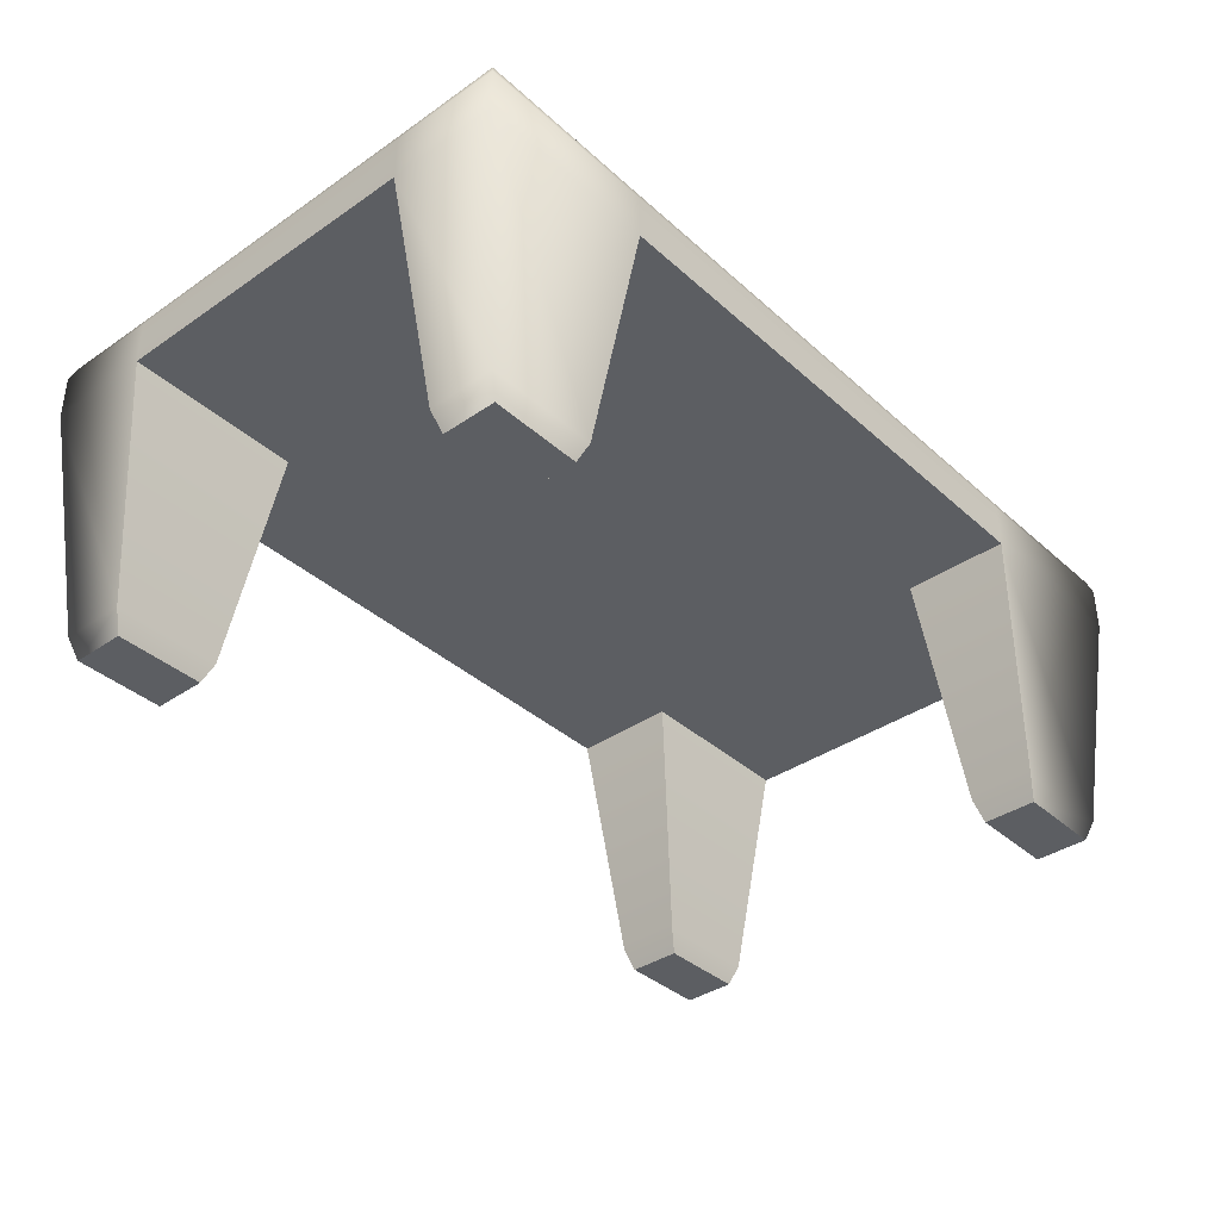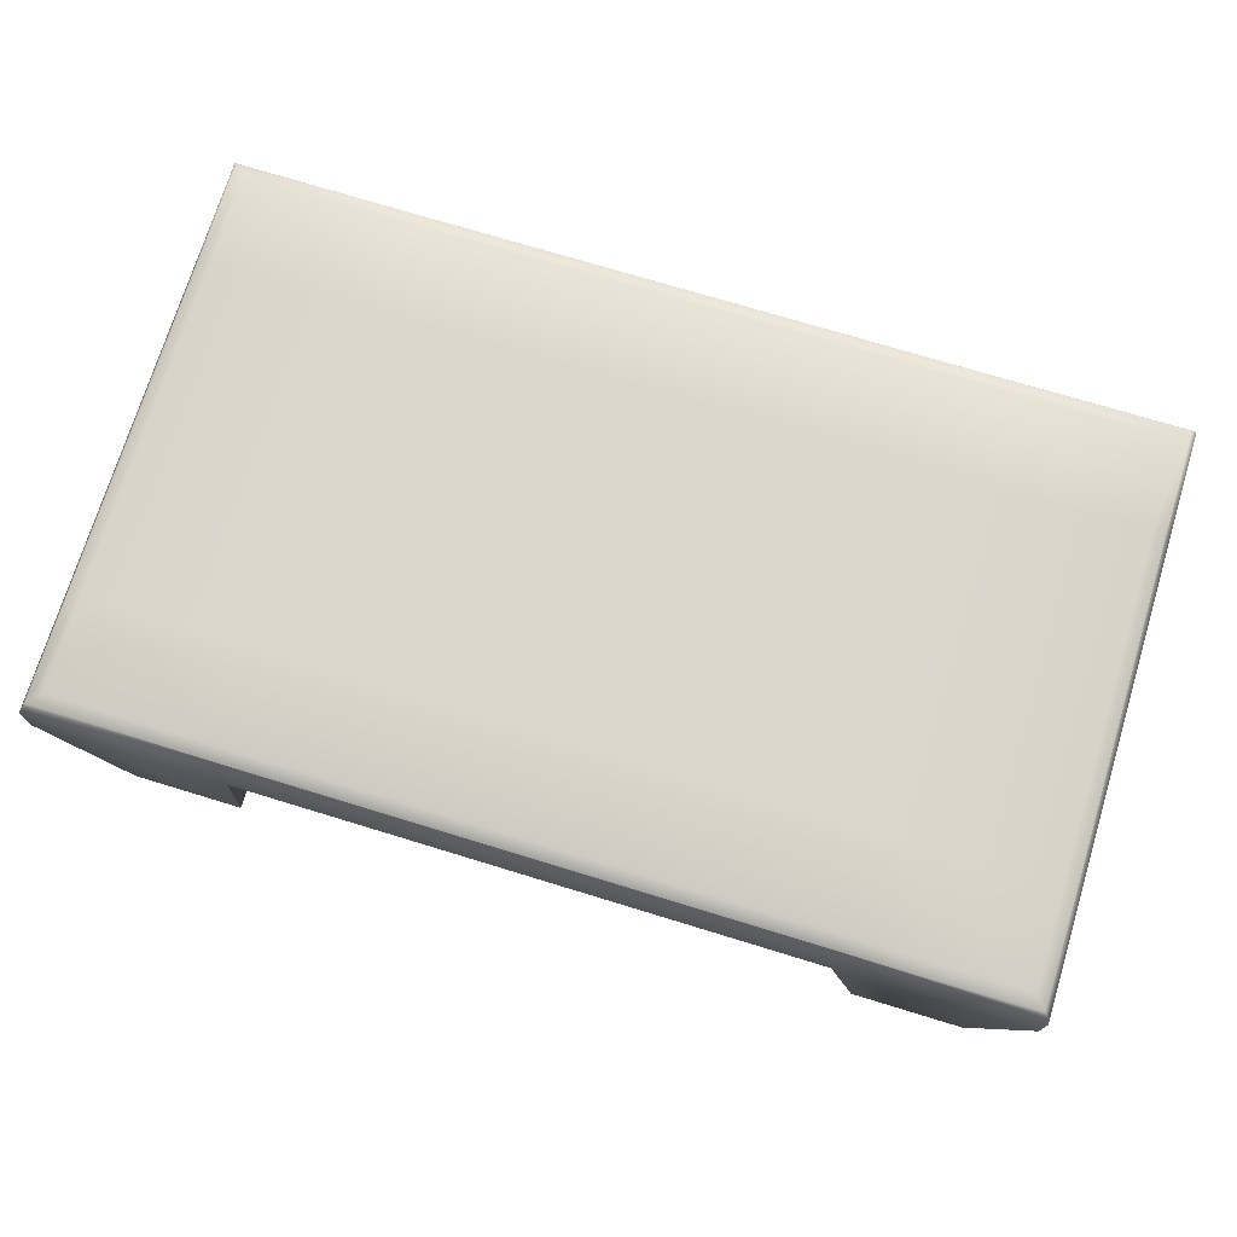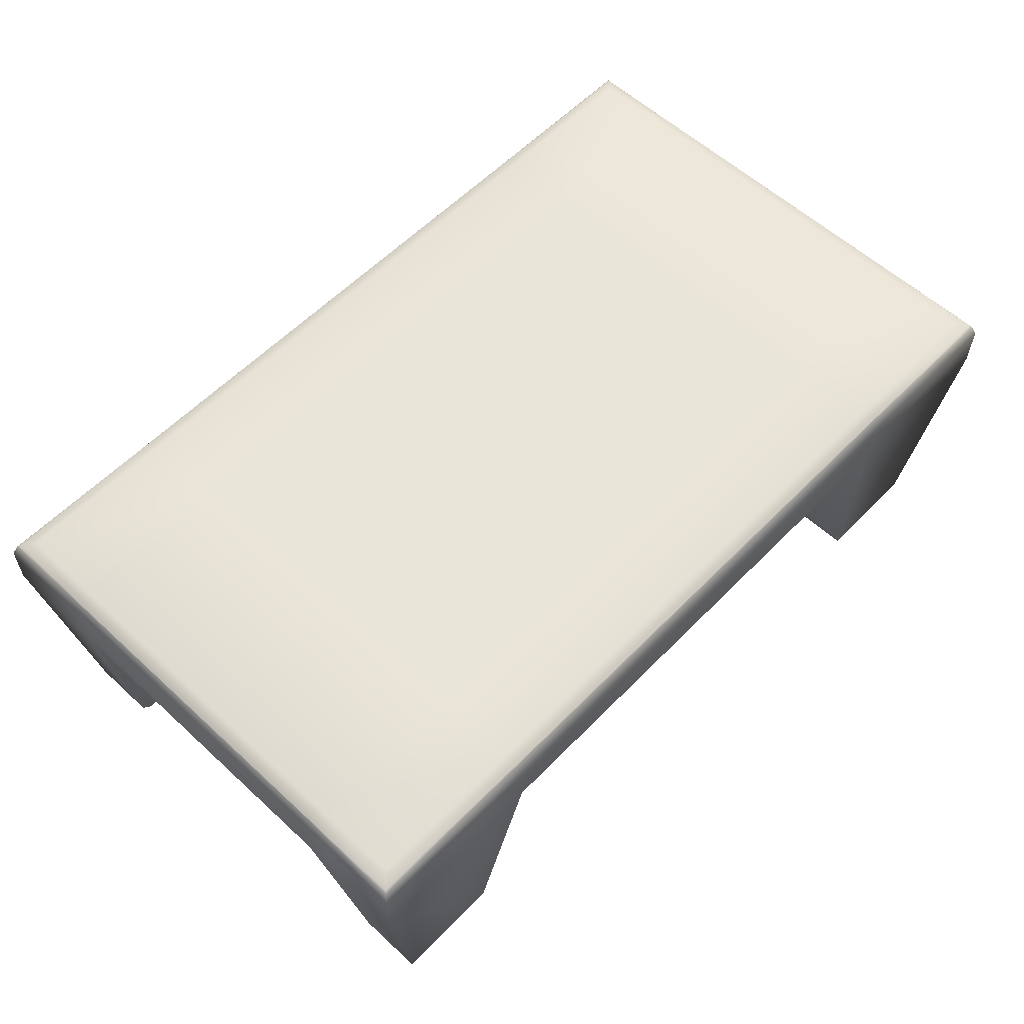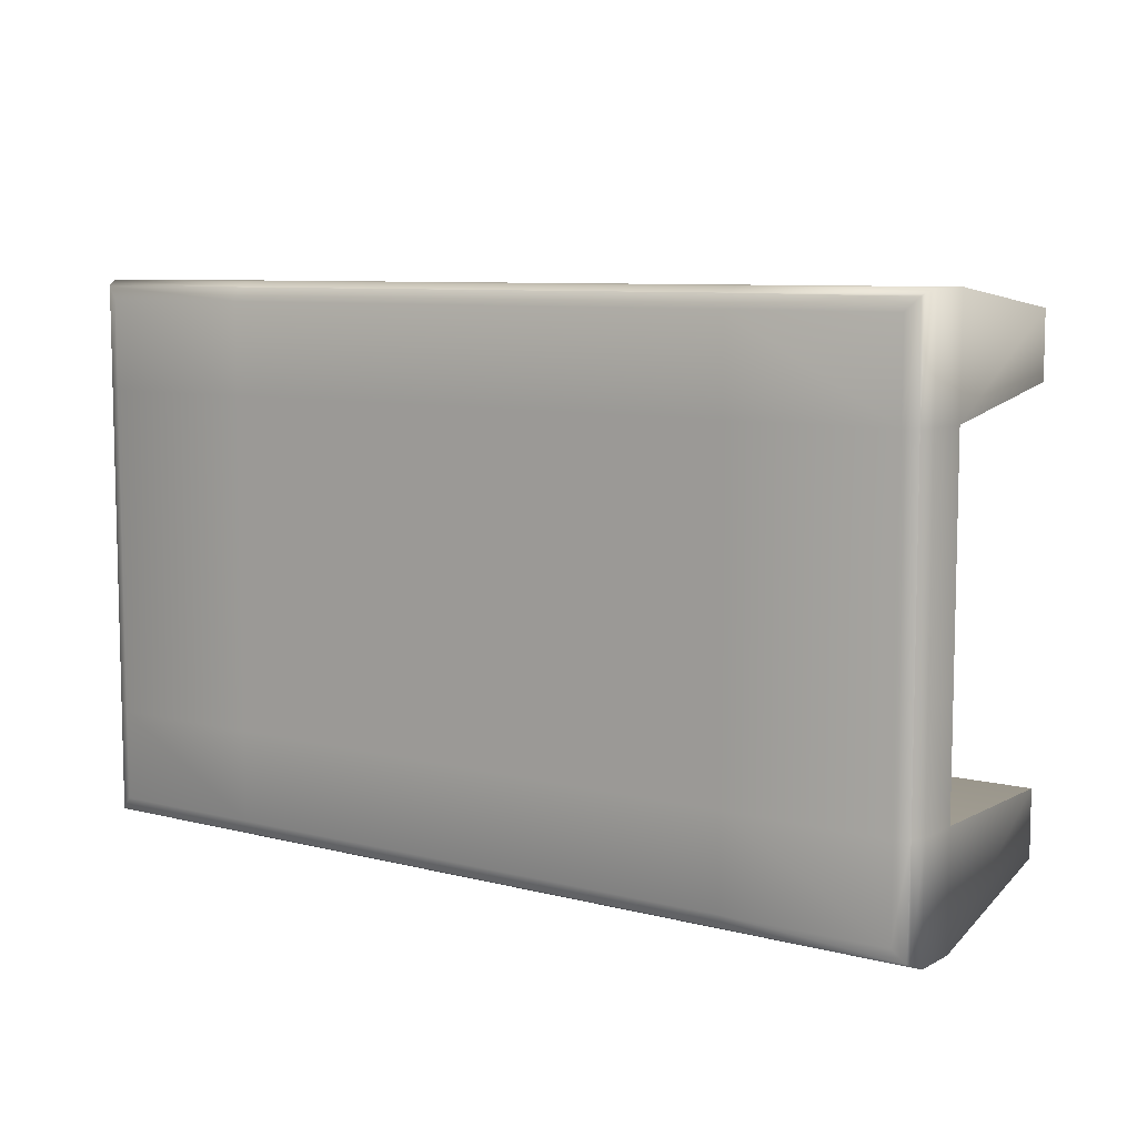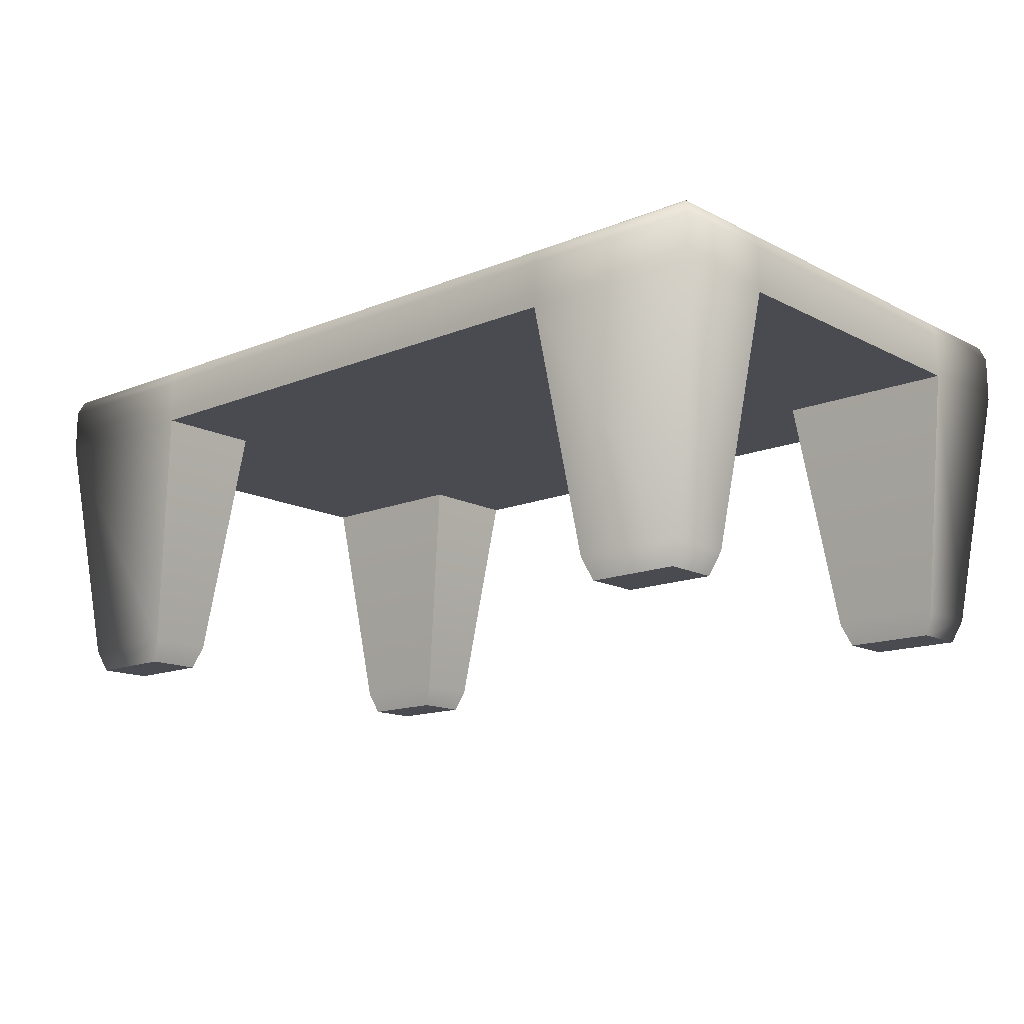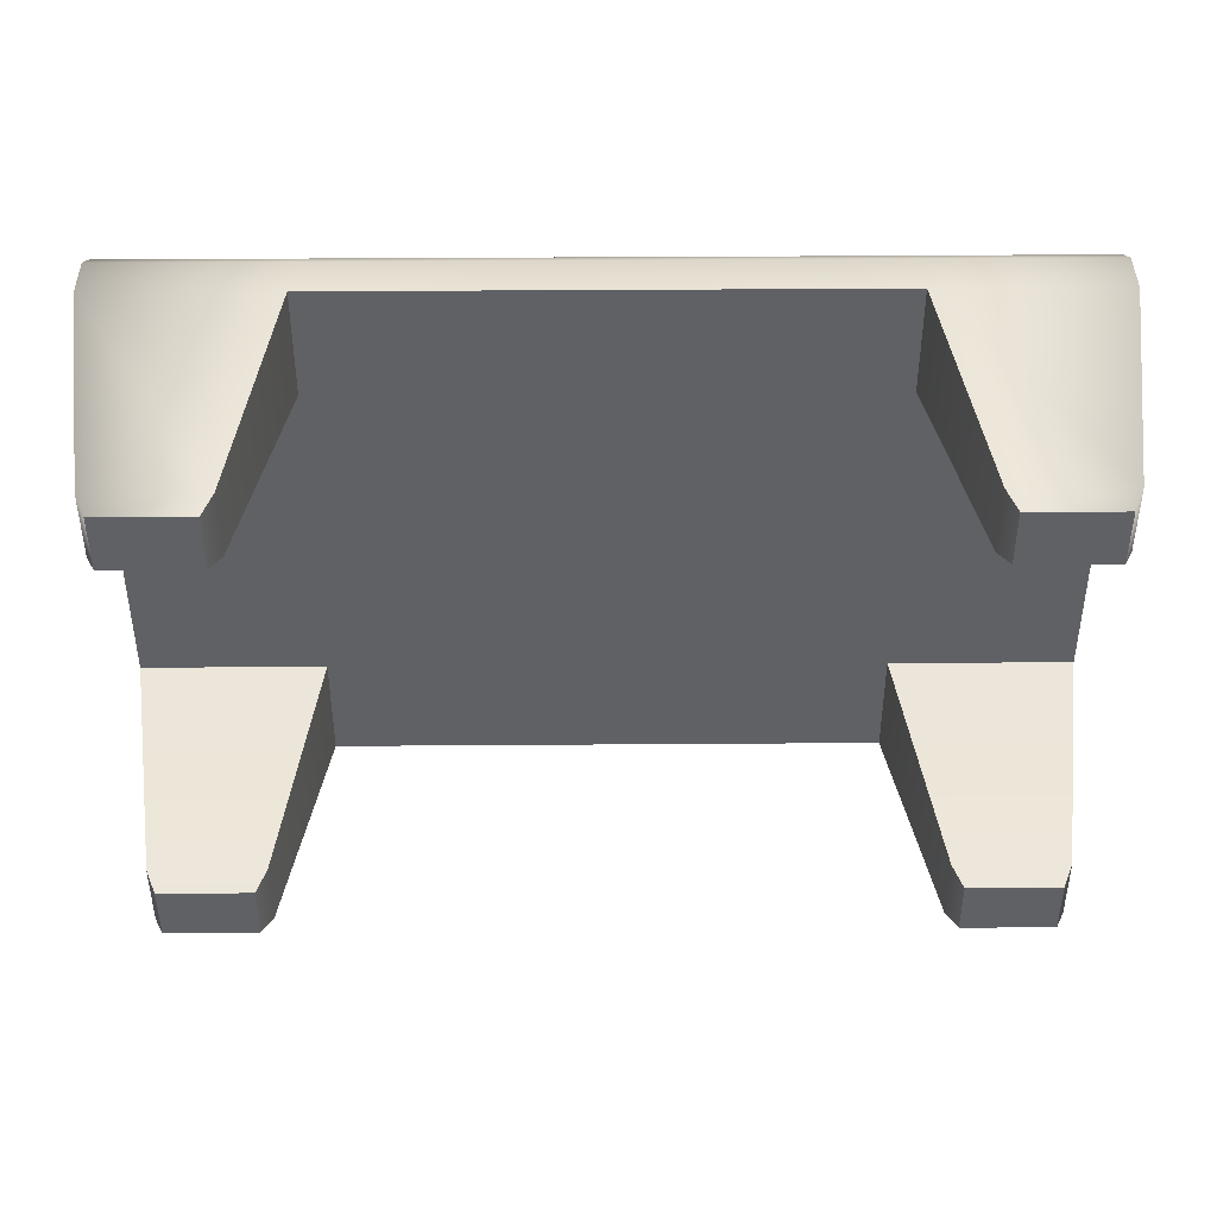
<metadata>
{"format":"obj","ext":"obj","renderer":"f3d","projection":"perspective","resolution":1024,"background":"white","views":[{"elev":-37.5,"azim":-48.7,"up":"+Z"},{"elev":73.3,"azim":-163.0,"up":"+Z"},{"elev":58.2,"azim":133.6,"up":"+Z"},{"elev":8.0,"azim":35.4,"up":"+Y"},{"elev":-14.4,"azim":-138.2,"up":"+Z"},{"elev":41.7,"azim":179.5,"up":"+Y"}]}
</metadata>
<code>
v  -29.95 17.49 24.14
v  -29.95 11.27 24.14
v  -18.75 11.27 24.14
v  -18.75 17.49 24.14
v  -6.251 11.27 24.14
v  -6.251 17.49 24.14
v  6.251 11.27 24.14
v  6.251 17.49 24.14
v  18.75 11.27 24.14
v  18.75 17.49 24.14
v  29.95 11.27 24.14
v  29.95 17.49 24.14
v  -29.95 3.758 24.14
v  -18.75 3.758 24.14
v  -6.251 3.758 24.14
v  6.251 3.758 24.14
v  18.75 3.758 24.14
v  29.95 3.758 24.14
v  -29.95 -3.758 24.14
v  -18.75 -3.758 24.14
v  -6.251 -3.758 24.14
v  6.251 -3.758 24.14
v  18.75 -3.758 24.14
v  29.95 -3.758 24.14
v  -29.95 -11.27 24.14
v  -18.75 -11.27 24.14
v  -6.251 -11.27 24.14
v  6.251 -11.27 24.14
v  18.75 -11.27 24.14
v  29.95 -11.27 24.14
v  -29.95 -17.49 24.14
v  -18.75 -17.49 24.14
v  -6.251 -17.49 24.14
v  6.251 -17.49 24.14
v  18.75 -17.49 24.14
v  29.95 -17.49 24.14
v  -28.09 16.89 1.322
v  -21.92 16.89 1.322
v  -21.92 13.18 1.322
v  -28.09 13.18 1.322
v  -18.75 18.79 19.71
v  -6.251 18.79 19.71
v  -6.251 11.27 19.71
v  -18.75 11.27 19.71
v  6.251 18.79 19.71
v  6.251 11.27 19.71
v  18.75 18.79 19.71
v  18.75 11.27 19.71
v  21.92 16.89 1.322
v  28.09 16.89 1.322
v  28.09 13.18 1.322
v  21.92 13.18 1.322
v  -31.25 11.27 19.71
v  -18.75 3.758 19.71
v  -31.25 3.758 19.71
v  -6.251 3.758 19.71
v  6.251 3.758 19.71
v  18.75 3.758 19.71
v  31.25 11.27 19.71
v  31.25 3.758 19.71
v  -18.75 -3.758 19.71
v  -31.25 -3.758 19.71
v  -6.251 -3.758 19.71
v  6.251 -3.758 19.71
v  18.75 -3.758 19.71
v  31.25 -3.758 19.71
v  -18.75 -11.27 19.71
v  -31.25 -11.27 19.71
v  -6.251 -11.27 19.71
v  6.251 -11.27 19.71
v  18.75 -11.27 19.71
v  31.25 -11.27 19.71
v  -28.09 -13.18 1.322
v  -21.92 -13.18 1.322
v  -21.92 -16.89 1.322
v  -28.09 -16.89 1.322
v  -6.251 -18.79 19.71
v  -18.75 -18.79 19.71
v  6.251 -18.79 19.71
v  18.75 -18.79 19.71
v  21.92 -13.18 1.322
v  28.09 -13.18 1.322
v  28.09 -16.89 1.322
v  21.92 -16.89 1.322
v  -31.25 18.79 22.84
v  -18.75 18.79 22.84
v  -31.25 18.79 19.71
v  -6.251 18.79 22.84
v  6.251 18.79 22.84
v  18.75 18.79 22.84
v  31.25 18.79 22.84
v  31.25 18.79 19.71
v  31.25 11.27 22.84
v  31.25 3.758 22.84
v  31.25 -3.758 22.84
v  31.25 -11.27 22.84
v  31.25 -18.79 22.84
v  31.25 -18.79 19.71
v  18.75 -18.79 22.84
v  6.251 -18.79 22.84
v  -6.251 -18.79 22.84
v  -18.75 -18.79 22.84
v  -31.25 -18.79 22.84
v  -31.25 -18.79 19.71
v  -31.25 -11.27 22.84
v  -31.25 -3.758 22.84
v  -31.25 3.758 22.84
v  -31.25 11.27 22.84
v  -21.24 17.29 2.874
v  -28.76 17.29 2.874
v  -21.24 12.77 2.874
v  -28.76 12.77 2.874
v  21.24 17.29 2.874
v  21.24 12.77 2.874
v  28.76 17.29 2.874
v  28.76 12.77 2.874
v  -21.24 -12.77 2.874
v  -28.76 -12.77 2.874
v  -21.24 -17.29 2.874
v  -28.76 -17.29 2.874
v  28.76 -12.77 2.874
v  21.24 -12.77 2.874
v  28.76 -17.29 2.874
v  21.24 -17.29 2.874
v  -30.8 18.33 23.83
v  -30.95 18.48 23.68
v  -30.88 11.27 23.75
v  -30.86 11.27 23.76
v  -18.75 18.4 23.76
v  -18.75 18.41 23.75
v  -6.251 18.4 23.76
v  -6.251 18.41 23.75
v  6.251 18.4 23.76
v  6.251 18.41 23.75
v  18.75 18.4 23.76
v  18.75 18.41 23.75
v  30.86 11.27 23.76
v  30.88 11.27 23.75
v  30.95 18.48 23.68
v  30.8 18.33 23.83
v  -30.88 3.758 23.75
v  -30.86 3.758 23.76
v  30.86 3.758 23.76
v  30.88 3.758 23.75
v  -30.88 -3.758 23.75
v  -30.86 -3.758 23.76
v  30.86 -3.758 23.76
v  30.88 -3.758 23.75
v  -30.88 -11.27 23.75
v  -30.86 -11.27 23.76
v  30.86 -11.27 23.76
v  30.88 -11.27 23.75
v  -30.95 -18.48 23.68
v  -30.8 -18.33 23.83
v  -18.75 -18.41 23.75
v  -18.75 -18.4 23.76
v  -6.251 -18.41 23.75
v  -6.251 -18.4 23.76
v  6.251 -18.41 23.75
v  6.251 -18.4 23.76
v  18.75 -18.41 23.75
v  18.75 -18.4 23.76
v  30.95 -18.48 23.68
v  30.8 -18.33 23.83
g Box001
f 1 2 3 4
f 4 3 5 6
f 6 5 7 8
f 8 7 9 10
f 10 9 11 12
f 2 13 14 3
f 3 14 15 5
f 5 15 16 7
f 7 16 17 9
f 9 17 18 11
f 13 19 20 14
f 14 20 21 15
f 15 21 22 16
f 16 22 23 17
f 17 23 24 18
f 19 25 26 20
f 20 26 27 21
f 21 27 28 22
f 22 28 29 23
f 23 29 30 24
f 25 31 32 26
f 26 32 33 27
f 27 33 34 28
f 28 34 35 29
f 29 35 36 30
f 37 38 39 40
f 41 42 43 44
f 42 45 46 43
f 45 47 48 46
f 49 50 51 52
f 53 44 54 55
f 44 43 56 54
f 43 46 57 56
f 46 48 58 57
f 48 59 60 58
f 55 54 61 62
f 54 56 63 61
f 56 57 64 63
f 57 58 65 64
f 58 60 66 65
f 62 61 67 68
f 61 63 69 67
f 63 64 70 69
f 64 65 71 70
f 65 66 72 71
f 73 74 75 76
f 67 69 77 78
f 69 70 79 77
f 70 71 80 79
f 81 82 83 84
f 85 86 41 87
f 86 88 42 41
f 88 89 45 42
f 89 90 47 45
f 90 91 92 47
f 91 93 59 92
f 93 94 60 59
f 94 95 66 60
f 95 96 72 66
f 96 97 98 72
f 97 99 80 98
f 99 100 79 80
f 100 101 77 79
f 101 102 78 77
f 102 103 104 78
f 103 105 68 104
f 105 106 62 68
f 106 107 55 62
f 107 108 53 55
f 108 85 87 53
f 41 109 110 87
f 44 111 109 41
f 53 112 111 44
f 87 110 112 53
f 47 113 114 48
f 92 115 113 47
f 59 116 115 92
f 48 114 116 59
f 67 117 118 68
f 78 119 117 67
f 104 120 119 78
f 68 118 120 104
f 72 121 122 71
f 98 123 121 72
f 80 124 123 98
f 71 122 124 80
f 38 37 110 109
f 39 38 109 111
f 40 39 111 112
f 37 40 112 110
f 49 52 114 113
f 50 49 113 115
f 51 50 115 116
f 52 51 116 114
f 74 73 118 117
f 75 74 117 119
f 76 75 119 120
f 73 76 120 118
f 82 81 122 121
f 83 82 121 123
f 84 83 123 124
f 81 84 124 122
f 125 126 127 128
f 129 130 126 125
f 131 132 130 129
f 133 134 132 131
f 135 136 134 133
f 137 138 139 140
f 140 139 136 135
f 128 127 141 142
f 143 144 138 137
f 142 141 145 146
f 147 148 144 143
f 146 145 149 150
f 151 152 148 147
f 150 149 153 154
f 154 153 155 156
f 156 155 157 158
f 158 157 159 160
f 160 159 161 162
f 162 161 163 164
f 164 163 152 151
f 1 125 128 2
f 4 129 125 1
f 6 131 129 4
f 8 133 131 6
f 10 135 133 8
f 11 137 140 12
f 12 140 135 10
f 2 128 142 13
f 18 143 137 11
f 13 142 146 19
f 24 147 143 18
f 19 146 150 25
f 30 151 147 24
f 25 150 154 31
f 31 154 156 32
f 32 156 158 33
f 33 158 160 34
f 34 160 162 35
f 35 162 164 36
f 36 164 151 30
f 126 85 108 127
f 130 86 85 126
f 132 88 86 130
f 134 89 88 132
f 136 90 89 134
f 138 93 91 139
f 139 91 90 136
f 127 108 107 141
f 144 94 93 138
f 141 107 106 145
f 148 95 94 144
f 145 106 105 149
f 152 96 95 148
f 149 105 103 153
f 153 103 102 155
f 155 102 101 157
f 157 101 100 159
f 159 100 99 161
f 161 99 97 163
f 163 97 96 152

</code>
